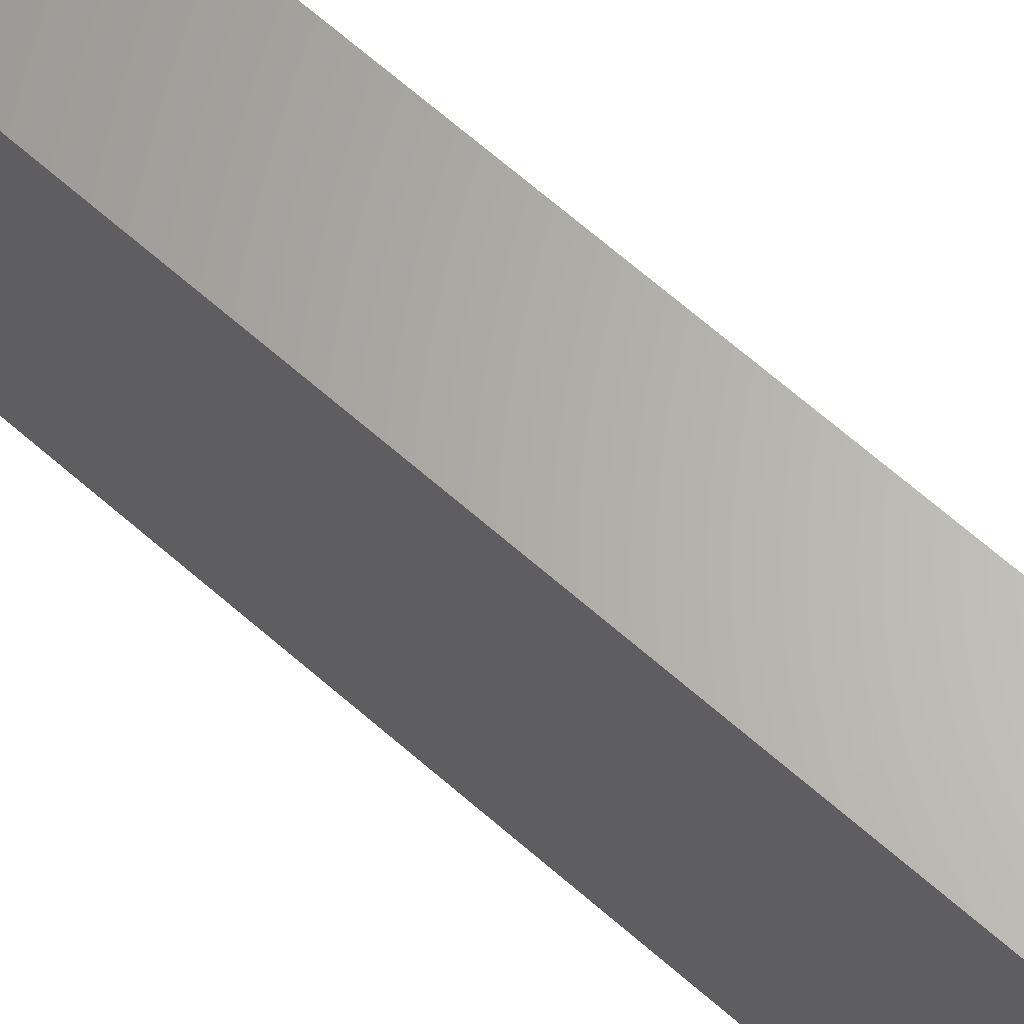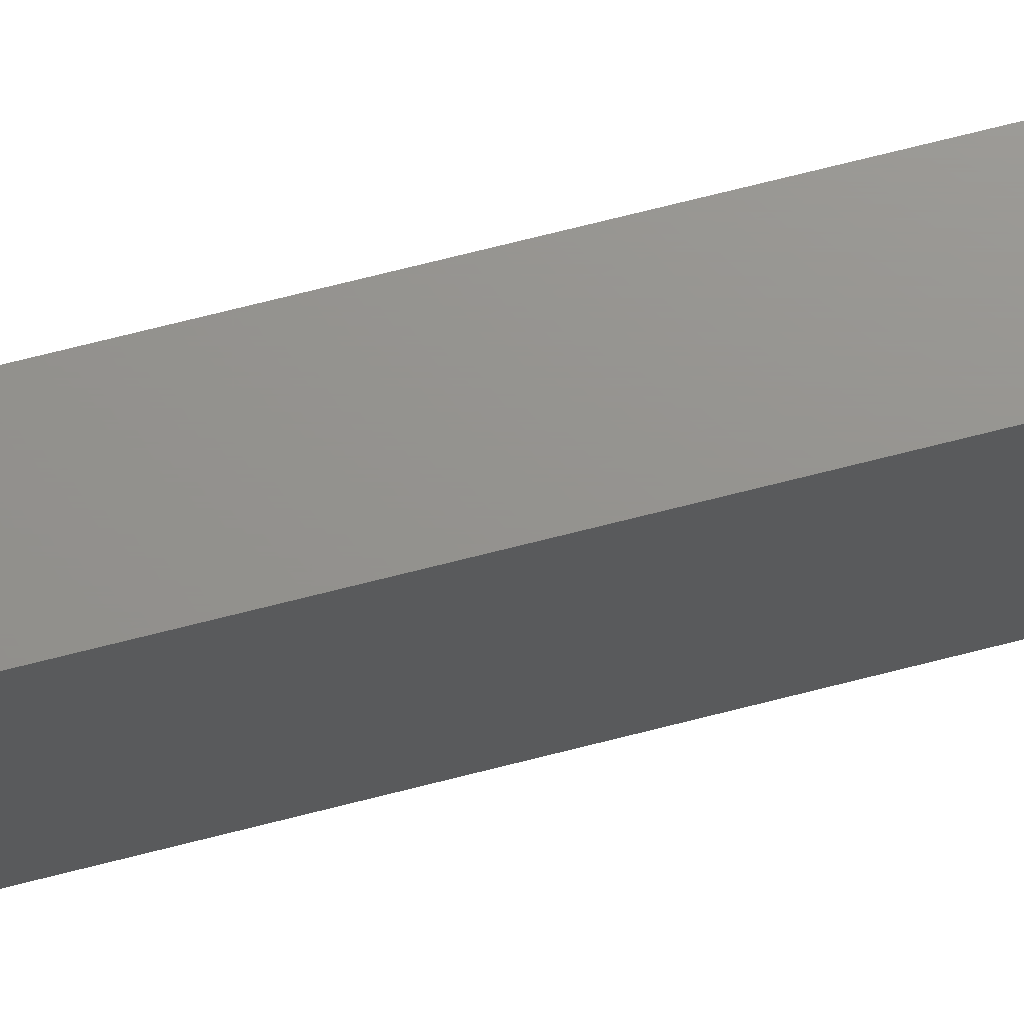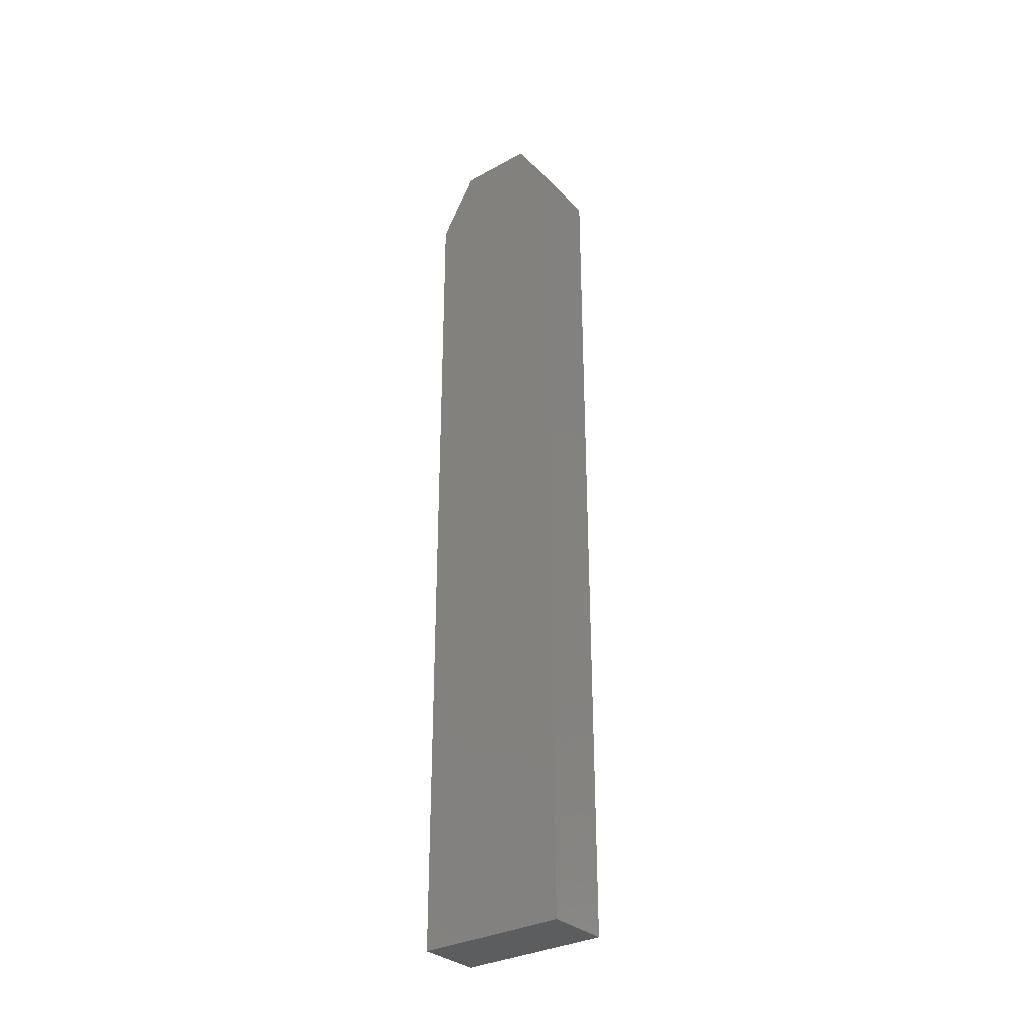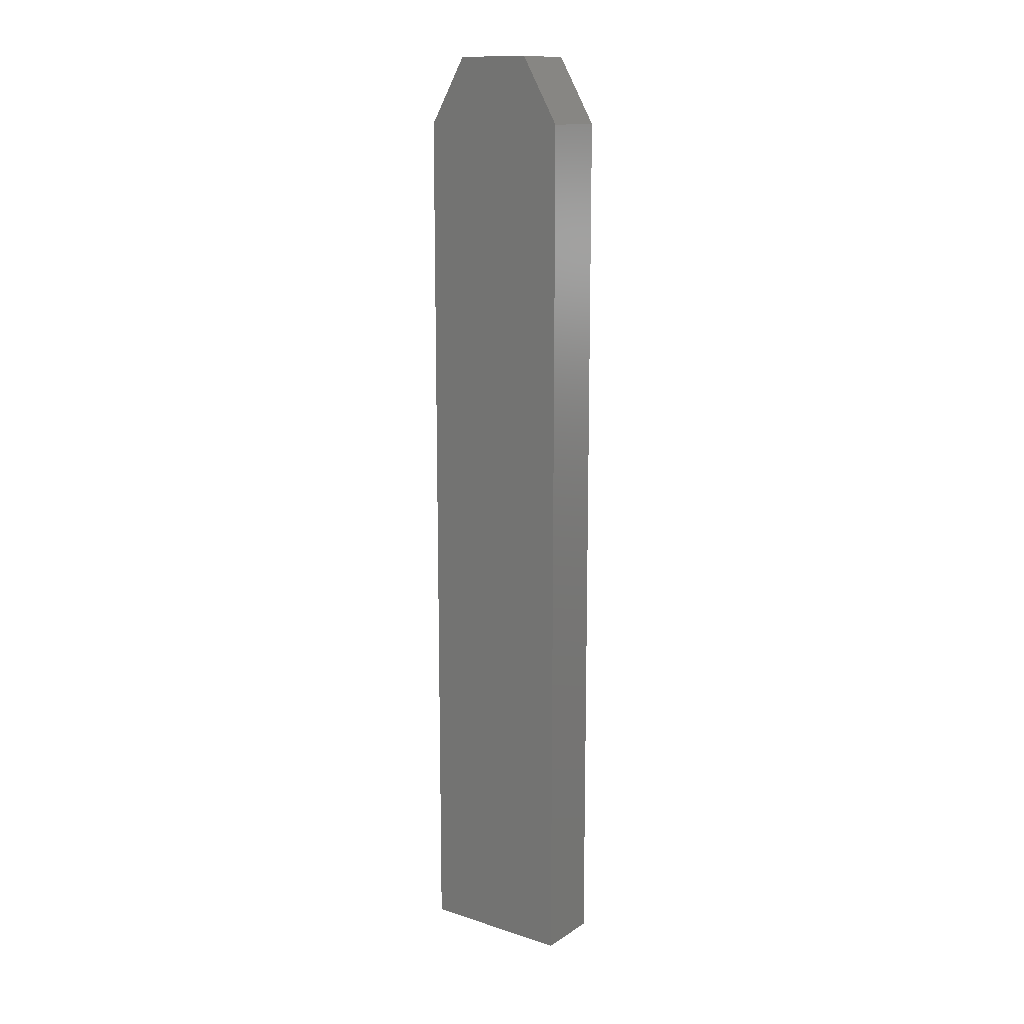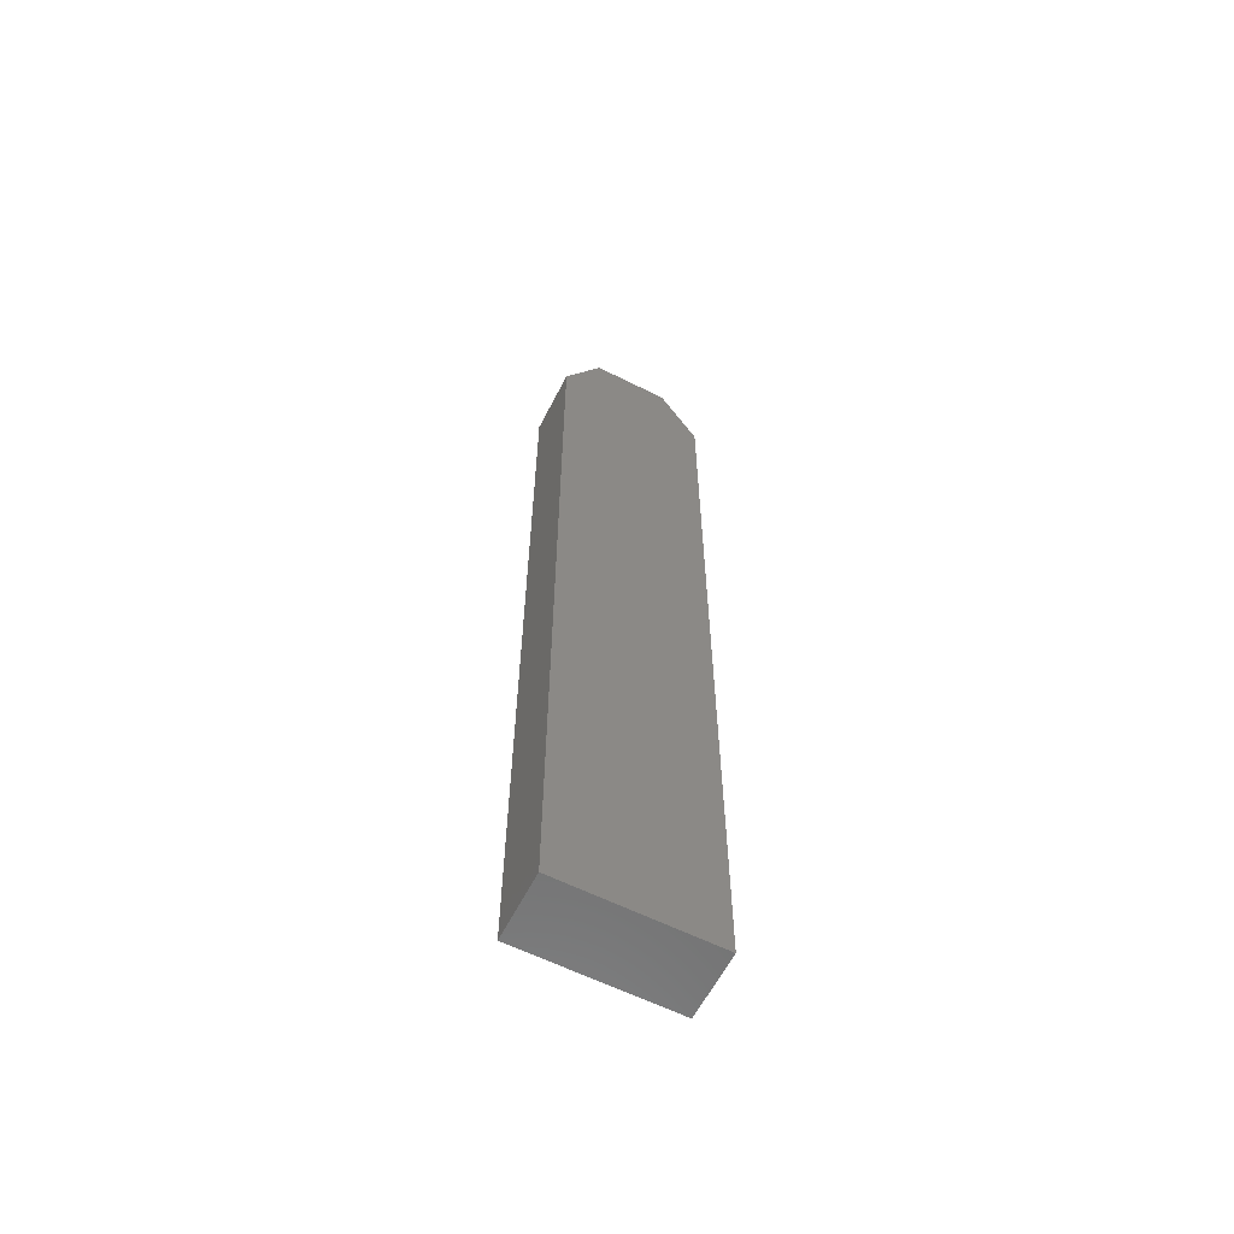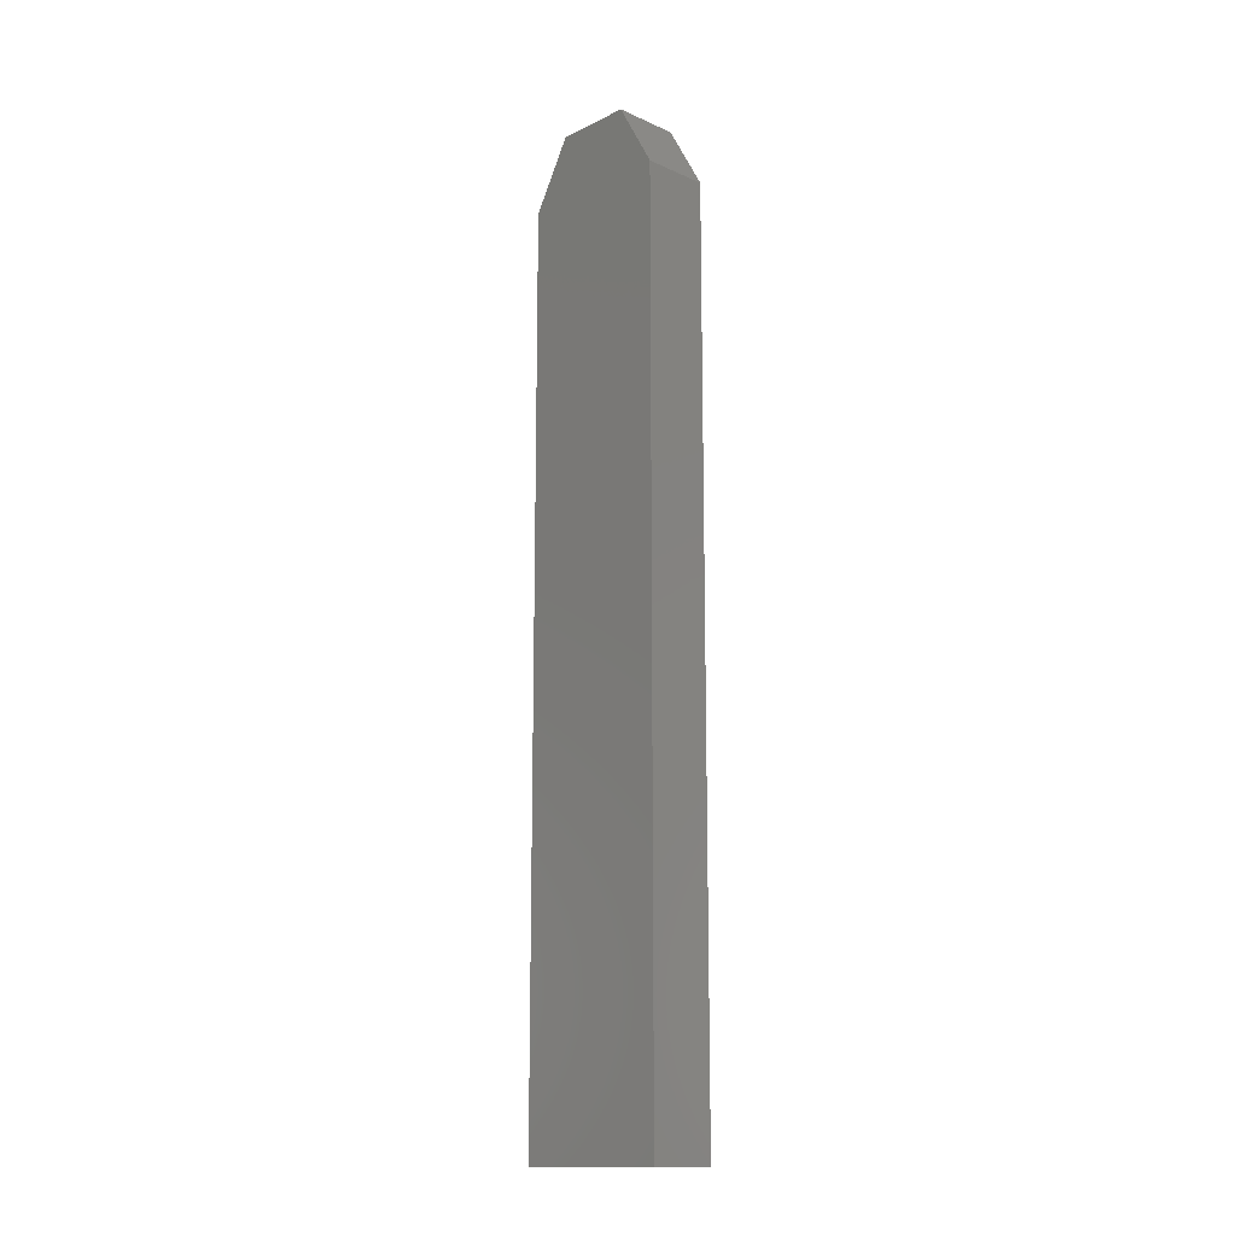
<metadata>
{"format":"stl","ext":"stl","renderer":"f3d","projection":"perspective","resolution":1024,"background":"white","views":[{"elev":64.6,"azim":-48.2,"up":"+Y"},{"elev":71.2,"azim":-104.3,"up":"+Y"},{"elev":-31.7,"azim":-52.2,"up":"+Z"},{"elev":13.4,"azim":-54.2,"up":"+Z"},{"elev":-61.1,"azim":63.0,"up":"+Z"},{"elev":-14.6,"azim":136.4,"up":"+Z"}]}
</metadata>
<code>
# stl→obj: 12 verts, 20 faces
v 4.522e-34 0.1206 -7.385e-18
v 0.05169 0 3.165e-18
v 0 0 0
v 0.05169 0.1206 -4.22e-18
v 4.522e-34 0.1206 0.6978
v 0.05169 0.1206 0.6978
v 3.391e-34 0.09045 0.75
v 0.05169 0.09045 0.75
v 1.13e-34 0.03015 0.75
v 0.05169 0.03015 0.75
v 0 0 0.6978
v 0.05169 0 0.6978
f 1 2 3
f 1 4 2
f 5 4 1
f 5 6 4
f 7 6 5
f 7 8 6
f 9 8 7
f 9 10 8
f 11 10 9
f 11 12 10
f 3 12 11
f 3 2 12
f 5 1 3
f 5 3 11
f 7 11 9
f 7 5 11
f 6 2 4
f 6 12 2
f 8 10 12
f 8 12 6

</code>
